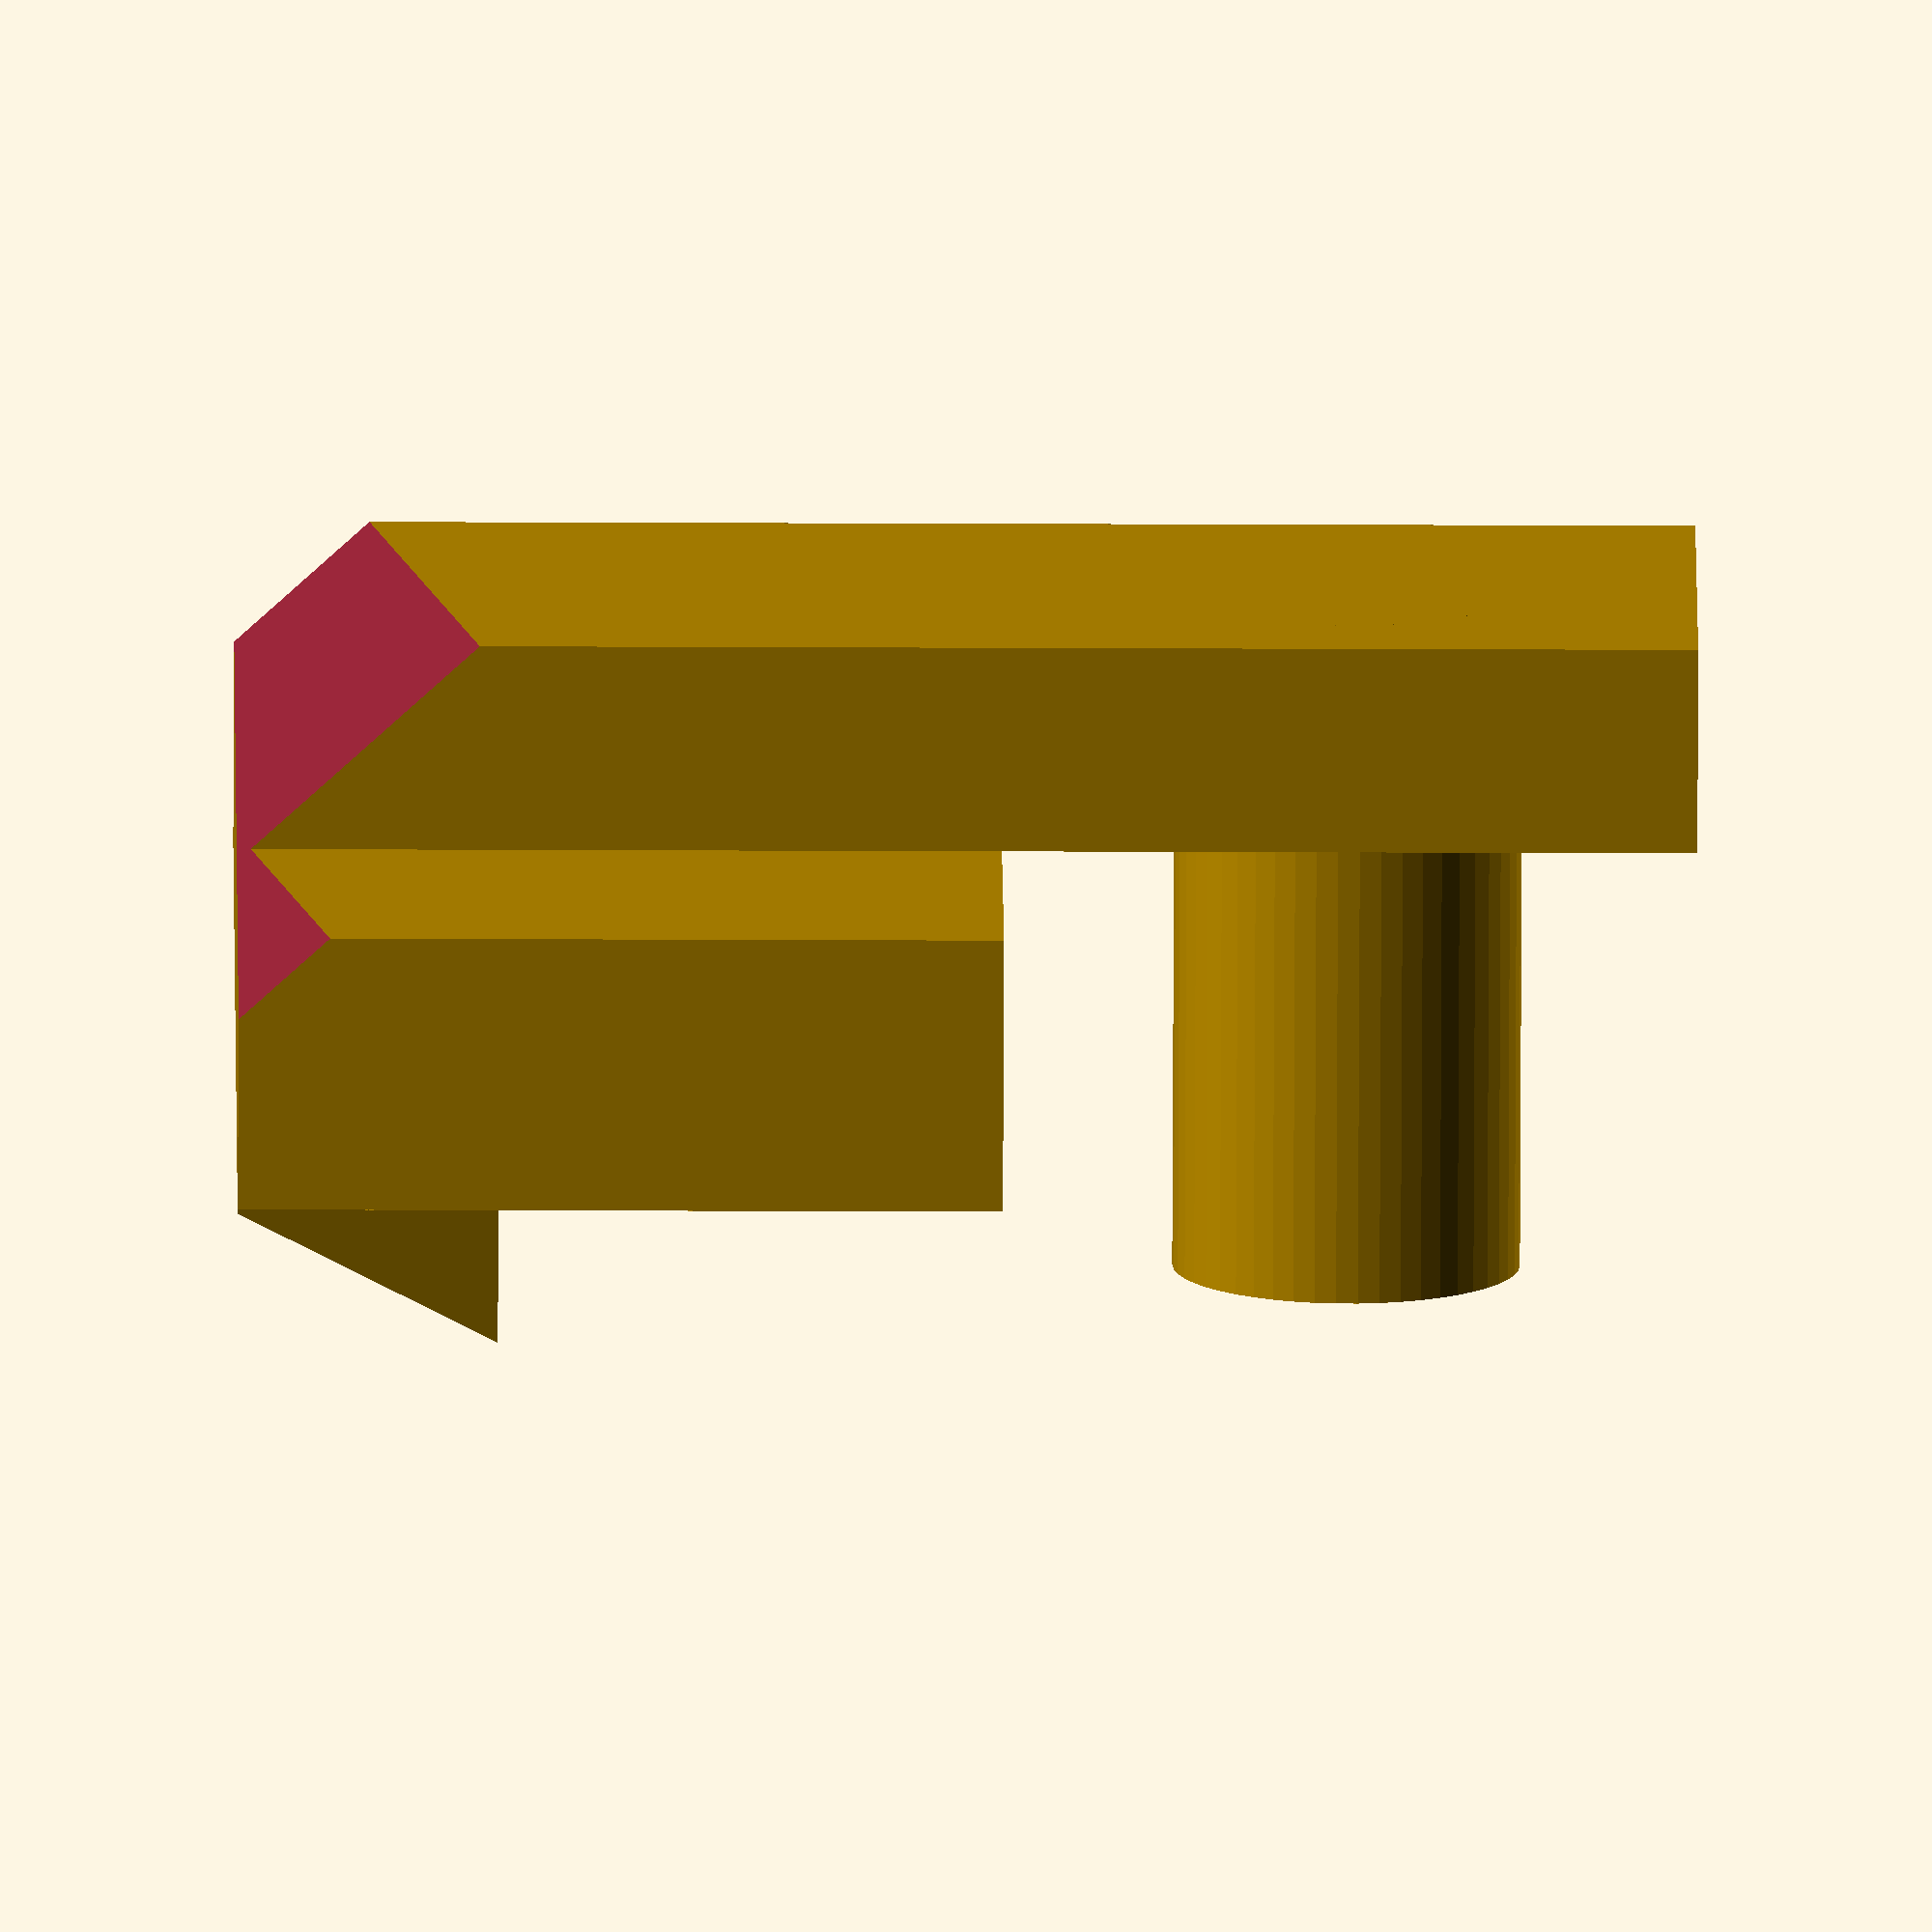
<openscad>
LIP_WIDTH = 2.75;
LIP_TOP_THICKNESS = 0.1;
LIP_BOT_THICKNESS = 0.5;
LIP_LENGTH = 0.75;
LIP_ANGLE = 10;

FAT_WIDTH = 1.6;
FAT_THICKNESS_FROM = 0.9;
FAT_THICKNESS_TO = 1.2;
FAT_LENGTH = 2.2;

THIN_WIDTH = LIP_WIDTH - FAT_WIDTH;
THIN_THICKNESS_FROM = 0.6;
THIN_THICKNESS_TO = 0.8;
THIN_LENGTH = FAT_LENGTH;

CHAMFER_ANGLE = 42;
ANCHOR_THICKNESS = 0.6;
ANCHOR_LENGTH = 2;
ANCHOR_DIA = 1;

$fn = 50;

module part(width, thickness_from, thickness_to, length) {
    // a-----b
    // |      \
    // |       \
    // d--------c
    linear_extrude(height = length)
    polygon(points = [
        [0, 0], // a
        [thickness_from, 0], // b
        [thickness_to, width], // c
        [0, width] // d
    ]);
}

difference() {
    union() {
        part(FAT_WIDTH, FAT_THICKNESS_FROM, FAT_THICKNESS_TO, FAT_LENGTH);
        translate([FAT_THICKNESS_TO - THIN_THICKNESS_FROM, FAT_WIDTH, 0])
        part(THIN_WIDTH, THIN_THICKNESS_FROM, THIN_THICKNESS_TO, THIN_LENGTH);

        translate([FAT_THICKNESS_FROM - LIP_TOP_THICKNESS/2, 0, FAT_LENGTH])
        rotate([-90, 0, -LIP_ANGLE])
        part(LIP_LENGTH, LIP_TOP_THICKNESS, LIP_BOT_THICKNESS, LIP_WIDTH);

        translate([0, 0, -ANCHOR_LENGTH])
        union() {
            part(FAT_WIDTH, ANCHOR_THICKNESS, ANCHOR_THICKNESS, ANCHOR_LENGTH);

            translate([0, FAT_WIDTH/2, ANCHOR_LENGTH/2])
            rotate([0, 90, 0])
            cylinder(d = ANCHOR_DIA, h = ANCHOR_LENGTH);
        }
    }

    translate([-LIP_WIDTH, 0, 0])
    rotate([0, CHAMFER_ANGLE, -LIP_ANGLE])
    cube(size = [FAT_WIDTH, LIP_WIDTH * 3, FAT_LENGTH * 5], center = true);
}

</openscad>
<views>
elev=205.4 azim=308.3 roll=90.4 proj=o view=solid
</views>
